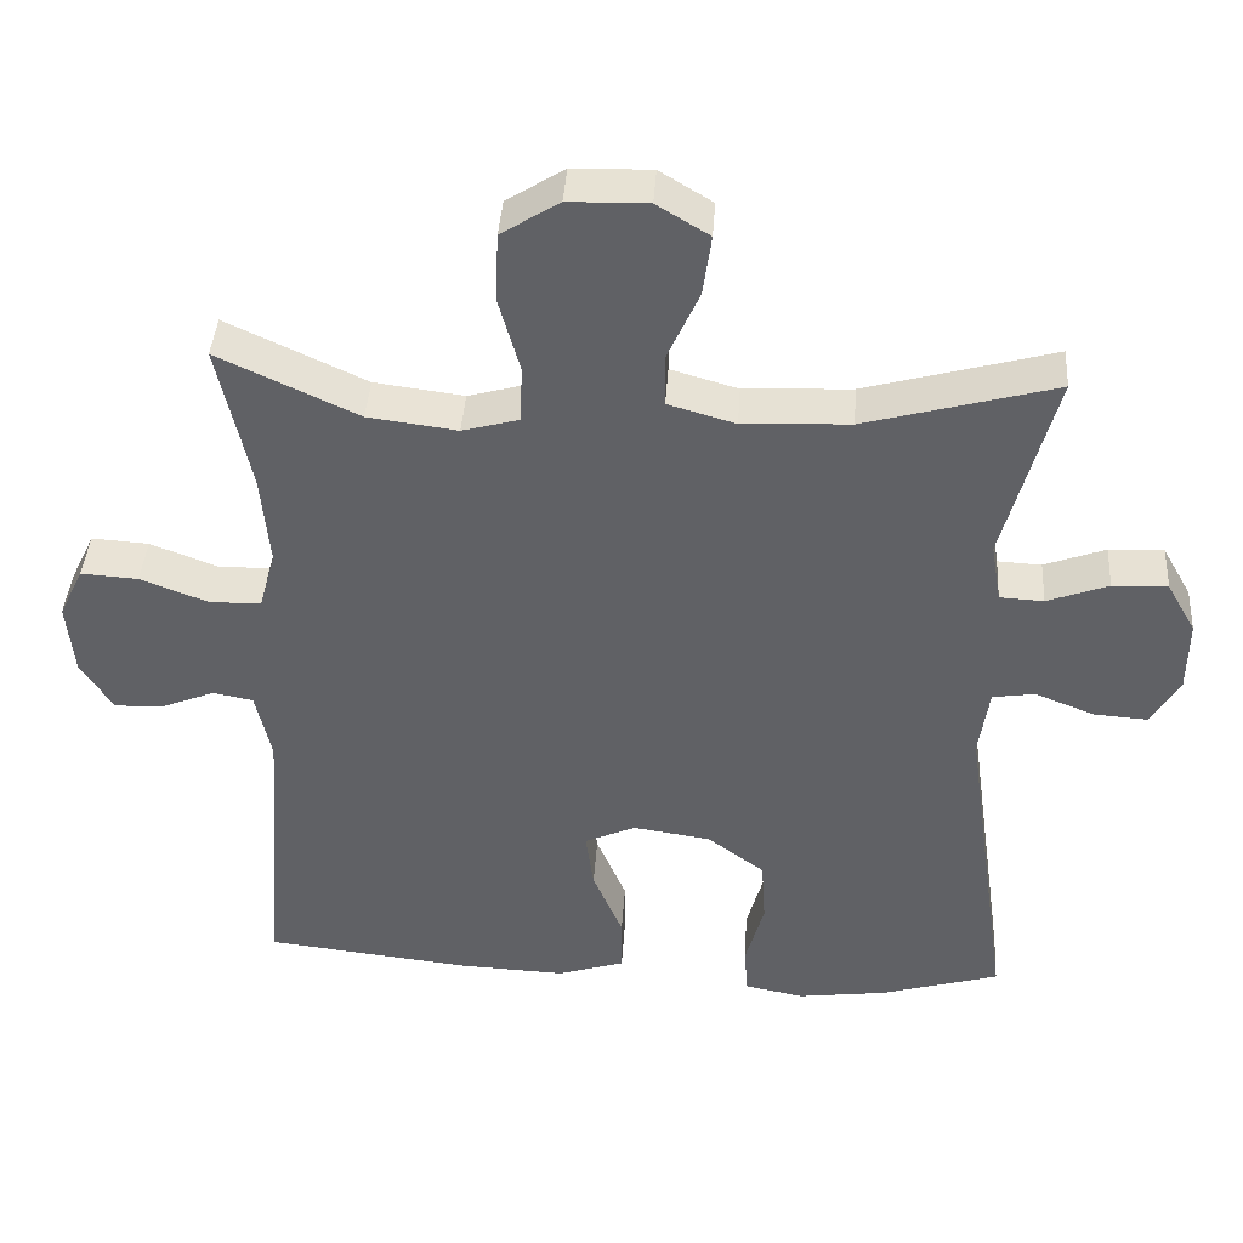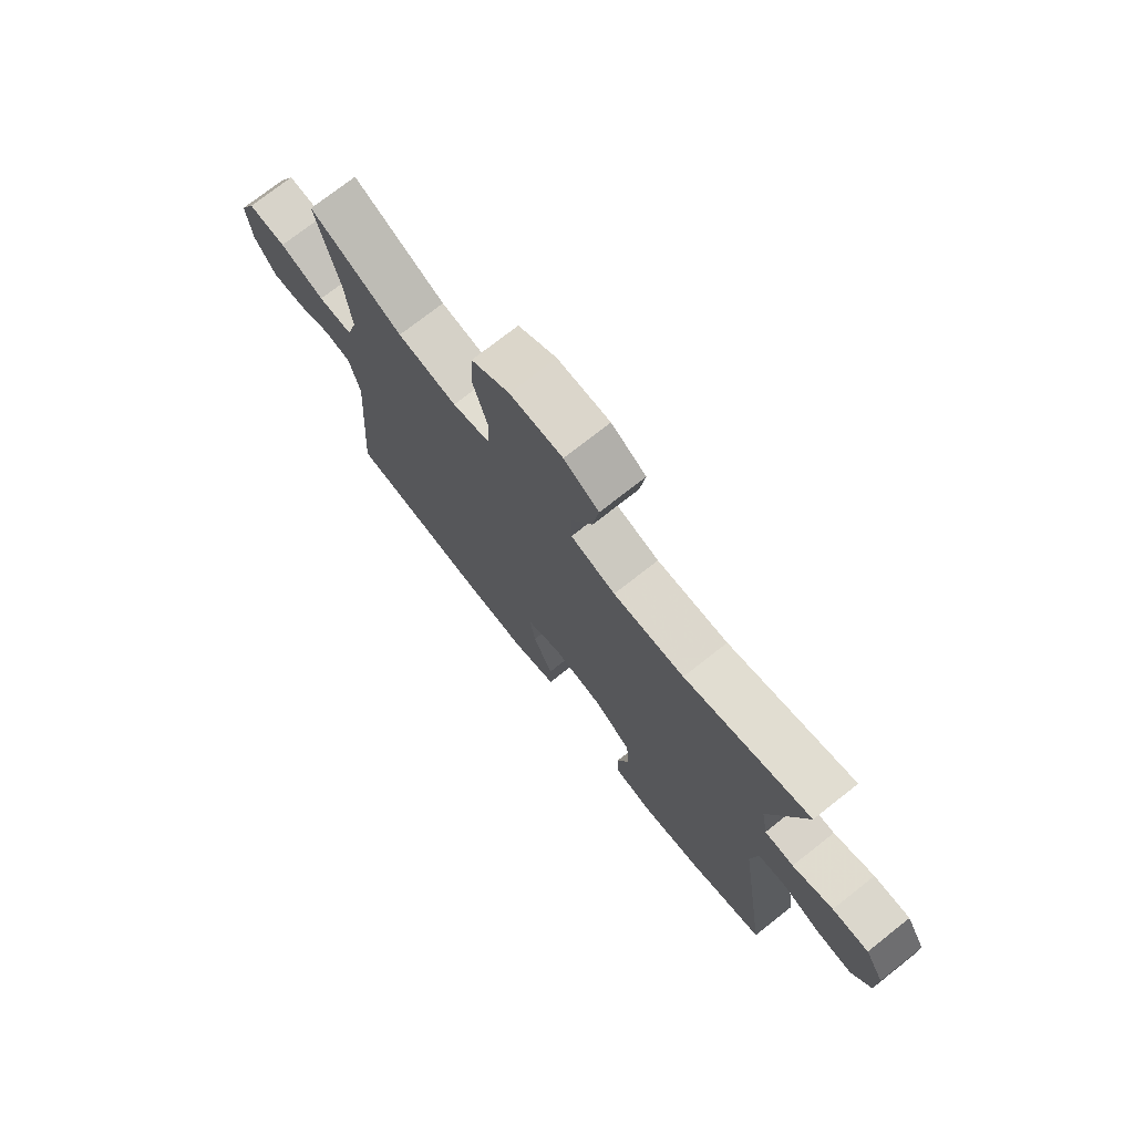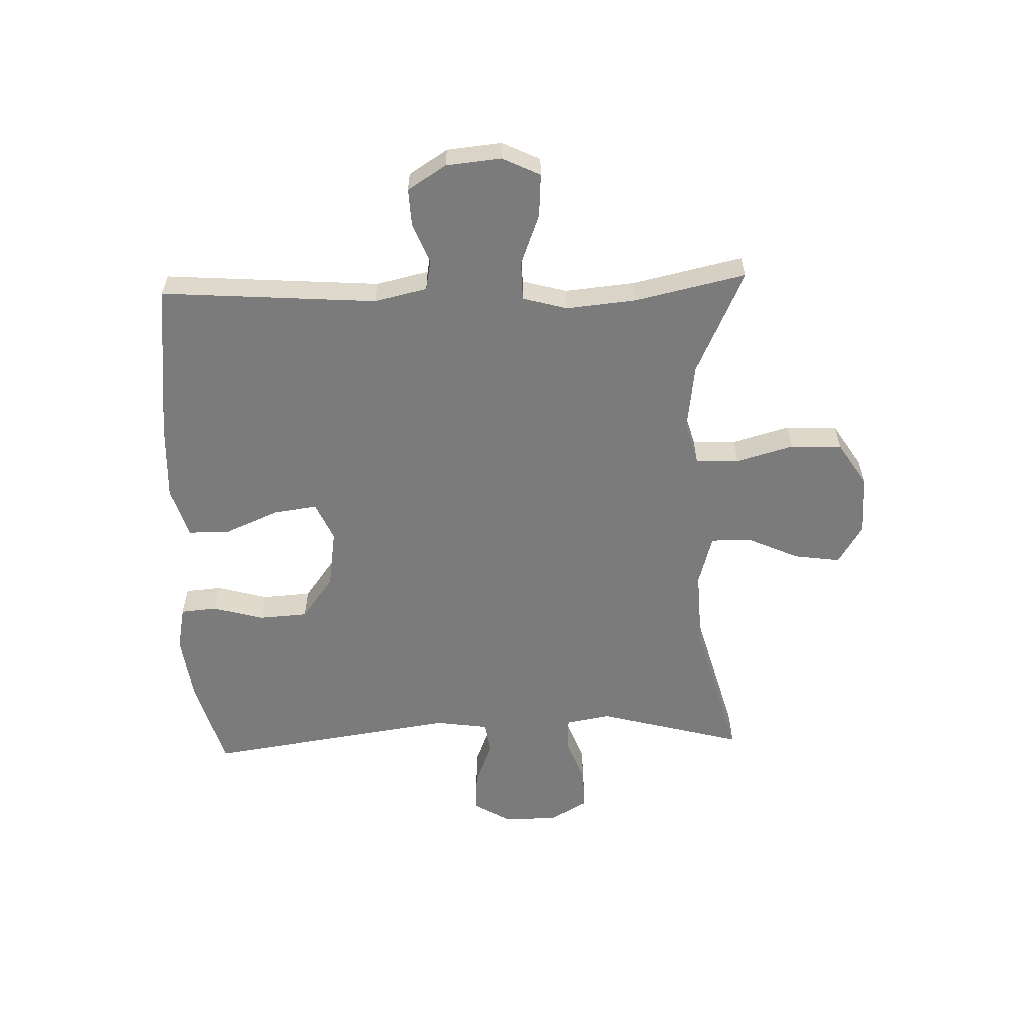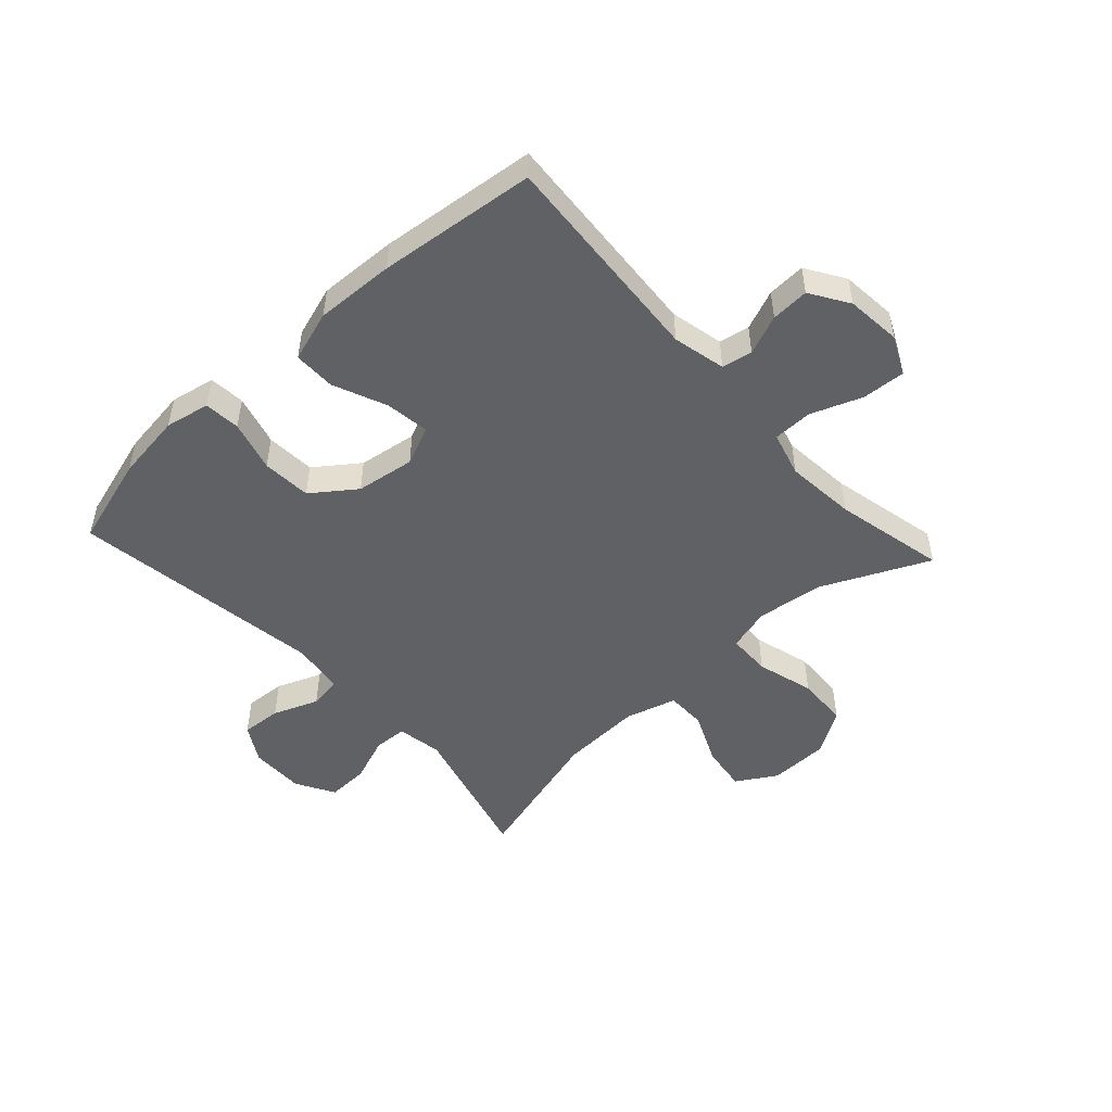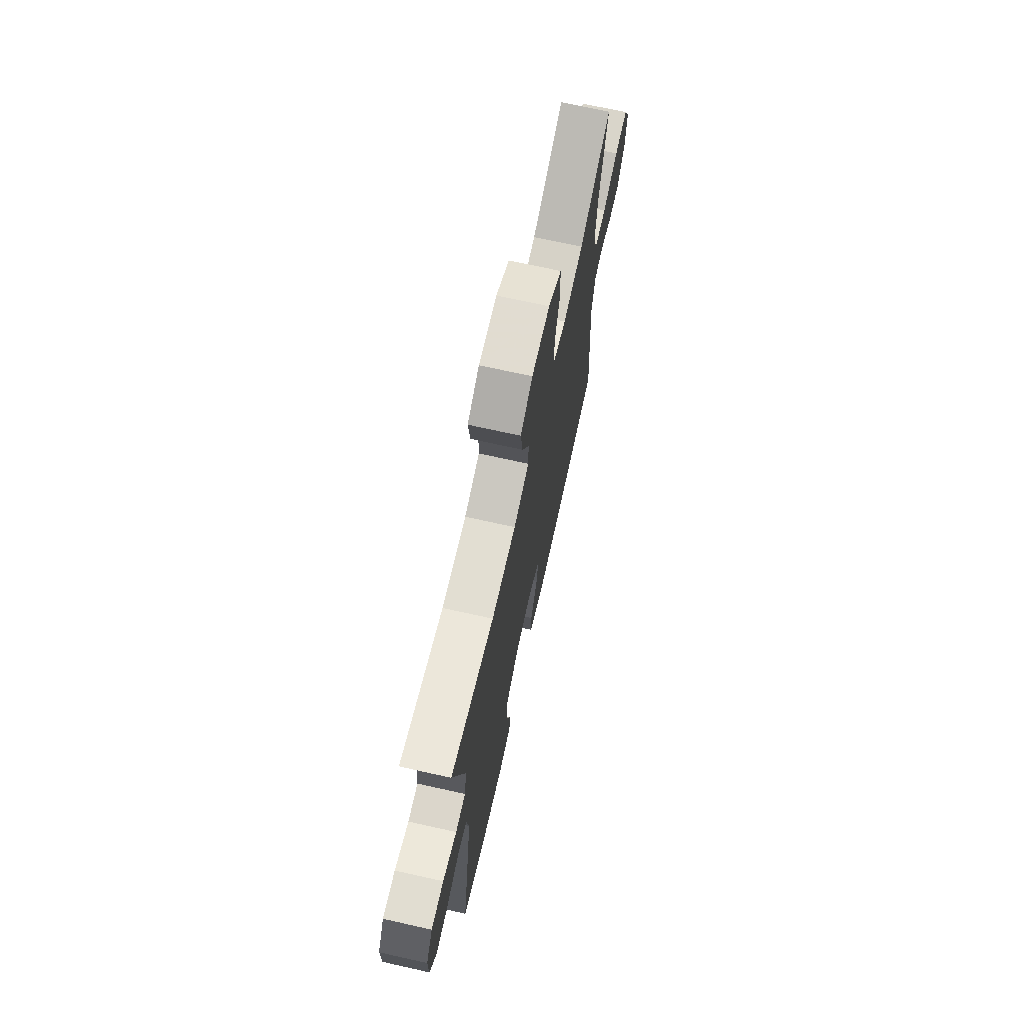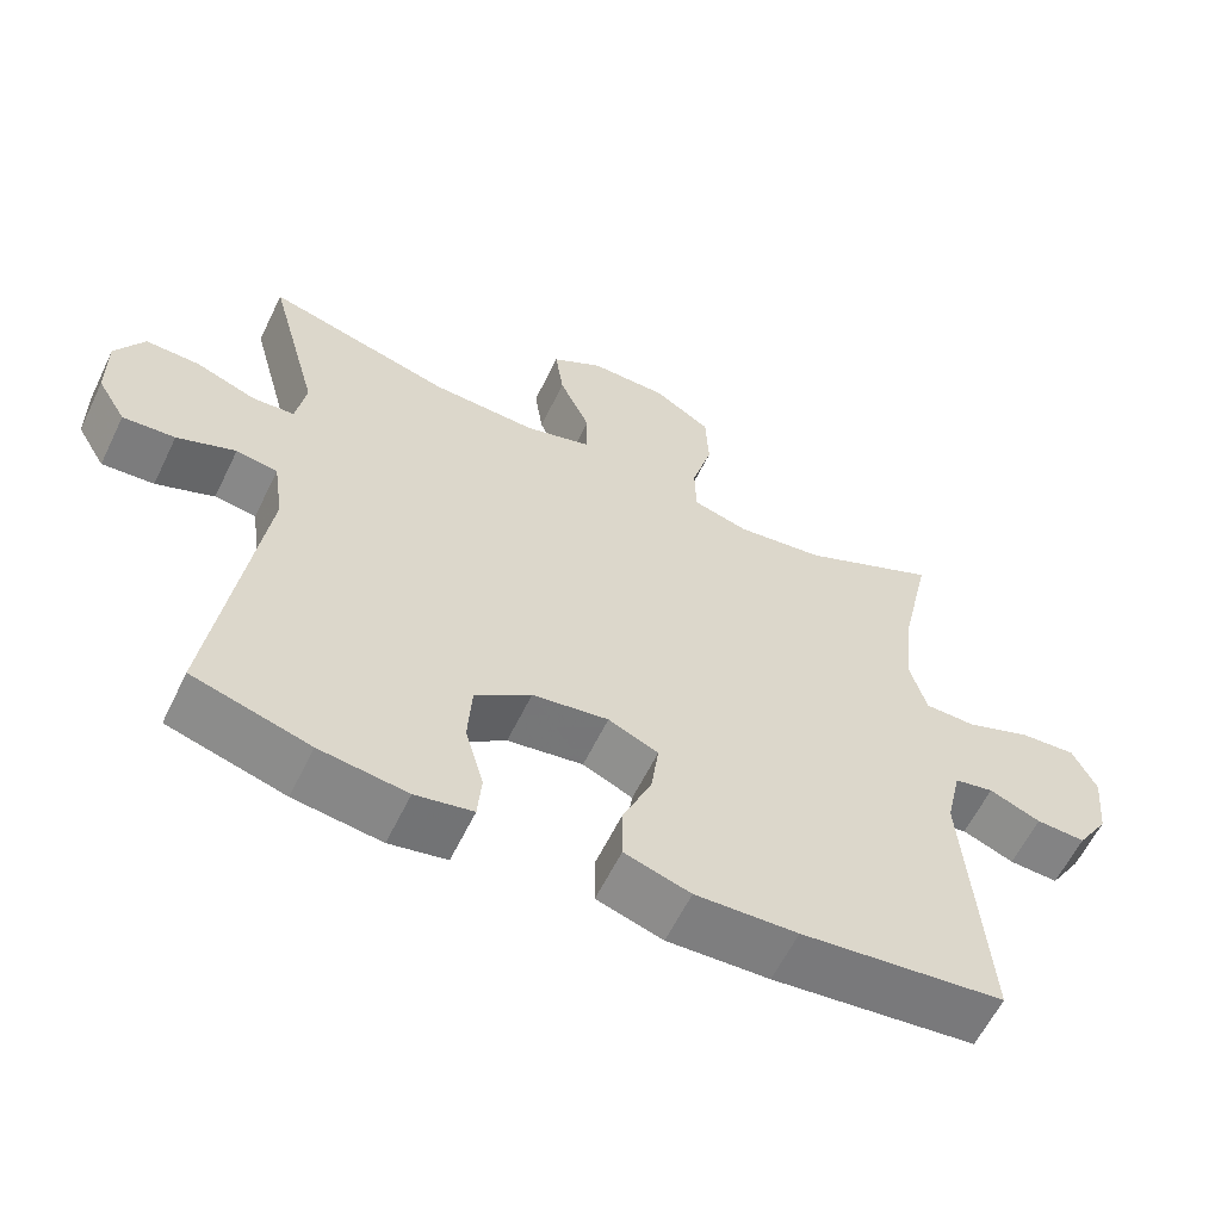
<metadata>
{"format":"obj","ext":"obj","renderer":"f3d","projection":"perspective","resolution":1024,"background":"white","views":[{"elev":40.6,"azim":3.7,"up":"+Z"},{"elev":74.3,"azim":51.8,"up":"+Z"},{"elev":-58.5,"azim":-88.0,"up":"+Y"},{"elev":-49.9,"azim":-137.4,"up":"+Y"},{"elev":70.5,"azim":102.6,"up":"+Z"},{"elev":-60.3,"azim":154.2,"up":"+Z"}]}
</metadata>
<code>
v 0.5 0.07 0.5
v 0.434 0.07 0.255
v 0.447 0.07 0.179
v 0.503 0.07 0.176
v 0.581 0.07 0.205
v 0.651 0.07 0.207
v 0.688 0.07 0.142
v 0.687 0.07 0.05
v 0.65 0.07 -0.012
v 0.582 0.07 -0.007
v 0.506 0.07 0.023
v 0.452 0.07 0.015
v 0.439 0.07 -0.074
v 0.5 0.07 -0.5
v 0.348 0.07 -0.544
v 0.234 0.07 -0.559
v 0.159 0.07 -0.544
v 0.154 0.07 -0.483
v 0.178 0.07 -0.397
v 0.173 0.07 -0.314
v 0.1 0.07 -0.26
v 0.001 0.07 -0.245
v -0.064 0.07 -0.274
v -0.054 0.07 -0.348
v -0.016 0.07 -0.438
v -0.016 0.07 -0.509
v -0.102 0.07 -0.536
v -0.235 0.07 -0.53
v -0.5 0.07 -0.5
v -0.473 0.07 -0.135
v -0.493 0.07 -0.046
v -0.544 0.07 -0.036
v -0.611 0.07 -0.063
v -0.675 0.07 -0.066
v -0.716 0.07 -0.001
v -0.725 0.07 0.092
v -0.694 0.07 0.156
v -0.621 0.07 0.151
v -0.535 0.07 0.118
v -0.469 0.07 0.119
v -0.448 0.07 0.194
v -0.459 0.07 0.313
v -0.5 0.07 0.5
v -0.322 0.07 0.417
v -0.208 0.07 0.402
v -0.135 0.07 0.422
v -0.133 0.07 0.495
v -0.16 0.07 0.592
v -0.156 0.07 0.679
v -0.082 0.07 0.726
v 0.019 0.07 0.728
v 0.086 0.07 0.687
v 0.075 0.07 0.609
v 0.035 0.07 0.521
v 0.035 0.07 0.453
v 0.121 0.07 0.428
v 0.258 0.07 0.434
v 0.5 0 0.5
v 0.434 0 0.255
v 0.447 0 0.179
v 0.503 0 0.176
v 0.581 0 0.205
v 0.651 0 0.207
v 0.688 0 0.142
v 0.687 0 0.05
v 0.65 0 -0.012
v 0.582 0 -0.007
v 0.506 0 0.023
v 0.452 0 0.015
v 0.439 0 -0.074
v 0.5 0 -0.5
v 0.348 0 -0.544
v 0.234 0 -0.559
v 0.159 0 -0.544
v 0.154 0 -0.483
v 0.178 0 -0.397
v 0.173 0 -0.314
v 0.1 0 -0.26
v 0.001 0 -0.245
v -0.064 0 -0.274
v -0.054 0 -0.348
v -0.016 0 -0.438
v -0.016 0 -0.509
v -0.102 0 -0.536
v -0.235 0 -0.53
v -0.5 0 -0.5
v -0.473 0 -0.135
v -0.493 0 -0.046
v -0.544 0 -0.036
v -0.611 0 -0.063
v -0.675 0 -0.066
v -0.716 0 -0.001
v -0.725 0 0.092
v -0.694 0 0.156
v -0.621 0 0.151
v -0.535 0 0.118
v -0.469 0 0.119
v -0.448 0 0.194
v -0.459 0 0.313
v -0.5 0 0.5
v -0.322 0 0.417
v -0.208 0 0.402
v -0.135 0 0.422
v -0.133 0 0.495
v -0.16 0 0.592
v -0.156 0 0.679
v -0.082 0 0.726
v 0.019 0 0.728
v 0.086 0 0.687
v 0.075 0 0.609
v 0.035 0 0.521
v 0.035 0 0.453
v 0.121 0 0.428
v 0.258 0 0.434
f 52 53 54
f 51 52 54
f 50 51 54
f 49 50 54
f 48 49 54
f 47 48 54
f 46 47 54 55
f 45 46 55 56
f 42 43 44
f 41 42 44 45
f 45 56 57
f 41 45 57
f 40 41 57
f 37 38 39
f 36 37 39
f 35 36 39
f 34 35 39
f 33 34 39
f 32 33 39
f 31 32 39 40
f 28 29 30
f 27 28 30
f 26 27 30
f 25 26 30
f 24 25 30
f 30 31 40
f 24 30 40
f 23 24 40
f 17 18 19
f 16 17 19
f 15 16 19
f 14 15 19
f 13 14 19
f 12 13 19 20
f 9 10 11
f 8 9 11
f 7 8 11
f 6 7 11
f 5 6 11
f 4 5 11
f 3 4 11 12
f 12 20 21
f 3 12 21
f 2 3 21
f 57 1 2
f 40 57 2
f 23 40 2
f 22 23 2
f 2 21 22
f 111 110 109
f 111 109 108
f 111 108 107
f 111 107 106
f 111 106 105
f 111 105 104
f 112 111 104 103
f 113 112 103 102
f 101 100 99
f 102 101 99 98
f 114 113 102
f 114 102 98
f 114 98 97
f 96 95 94
f 96 94 93
f 96 93 92
f 96 92 91
f 96 91 90
f 96 90 89
f 97 96 89 88
f 87 86 85
f 87 85 84
f 87 84 83
f 87 83 82
f 87 82 81
f 97 88 87
f 97 87 81
f 97 81 80
f 76 75 74
f 76 74 73
f 76 73 72
f 76 72 71
f 76 71 70
f 77 76 70 69
f 68 67 66
f 68 66 65
f 68 65 64
f 68 64 63
f 68 63 62
f 68 62 61
f 69 68 61 60
f 78 77 69
f 78 69 60
f 78 60 59
f 59 58 114
f 59 114 97
f 59 97 80
f 59 80 79
f 79 78 59
f 1 58 59 2
f 2 59 60 3
f 3 60 61 4
f 4 61 62 5
f 5 62 63 6
f 6 63 64 7
f 7 64 65 8
f 8 65 66 9
f 9 66 67 10
f 10 67 68 11
f 11 68 69 12
f 12 69 70 13
f 13 70 71 14
f 14 71 72 15
f 15 72 73 16
f 16 73 74 17
f 17 74 75 18
f 18 75 76 19
f 19 76 77 20
f 20 77 78 21
f 21 78 79 22
f 22 79 80 23
f 23 80 81 24
f 24 81 82 25
f 25 82 83 26
f 26 83 84 27
f 27 84 85 28
f 28 85 86 29
f 29 86 87 30
f 30 87 88 31
f 31 88 89 32
f 32 89 90 33
f 33 90 91 34
f 34 91 92 35
f 35 92 93 36
f 36 93 94 37
f 37 94 95 38
f 38 95 96 39
f 39 96 97 40
f 40 97 98 41
f 41 98 99 42
f 42 99 100 43
f 43 100 101 44
f 44 101 102 45
f 45 102 103 46
f 46 103 104 47
f 47 104 105 48
f 48 105 106 49
f 49 106 107 50
f 50 107 108 51
f 51 108 109 52
f 52 109 110 53
f 53 110 111 54
f 54 111 112 55
f 55 112 113 56
f 56 113 114 57
f 57 114 58 1

</code>
